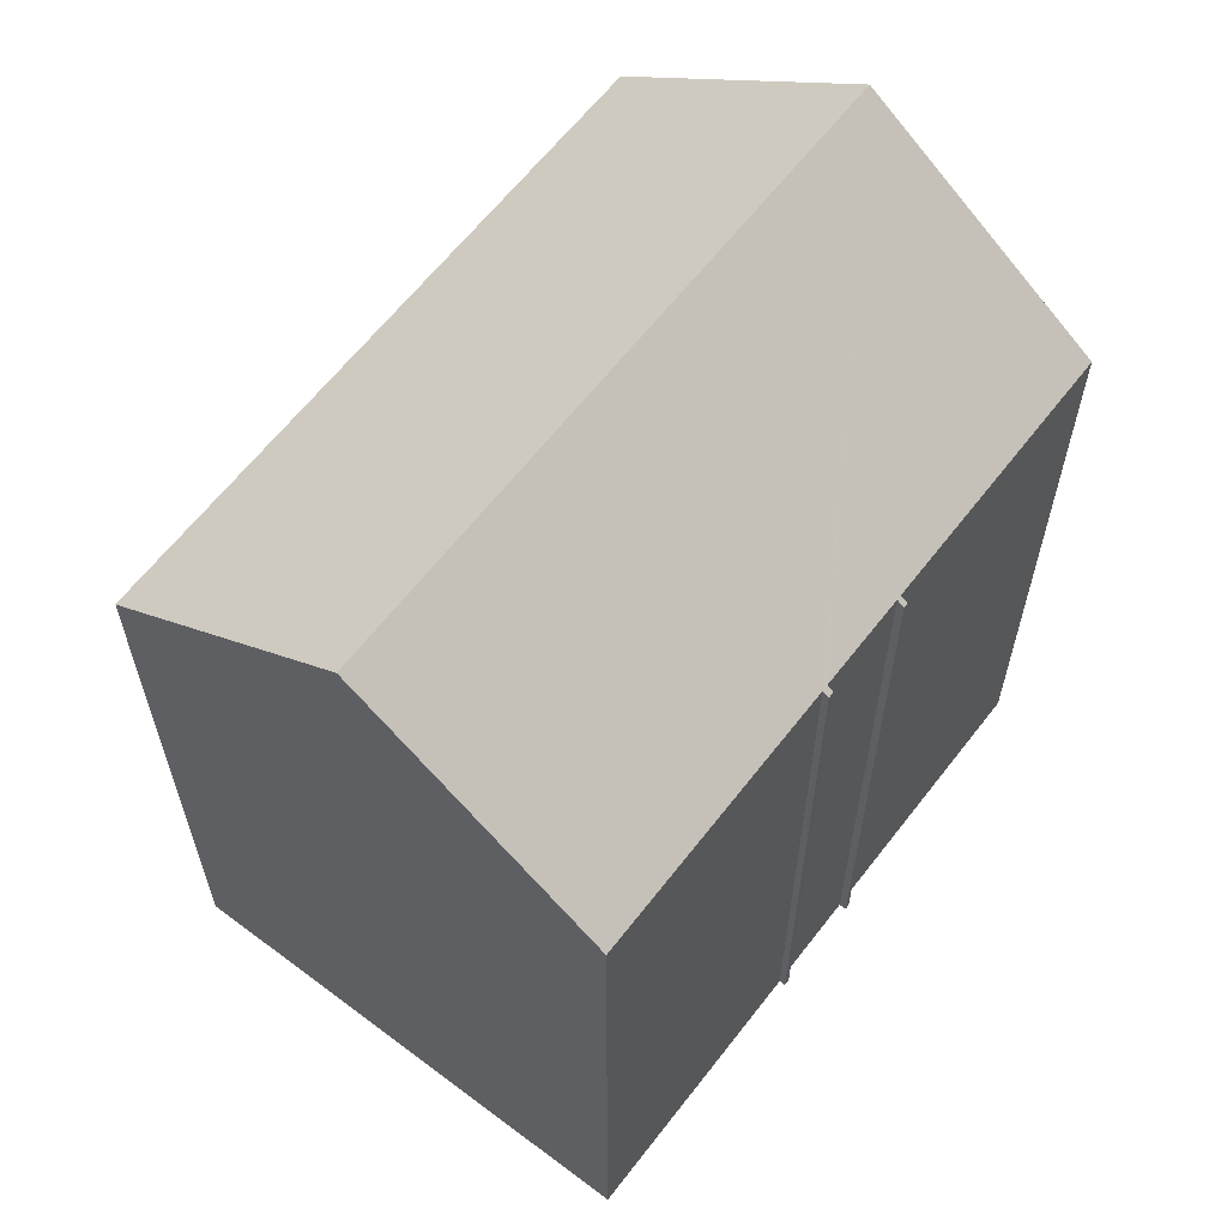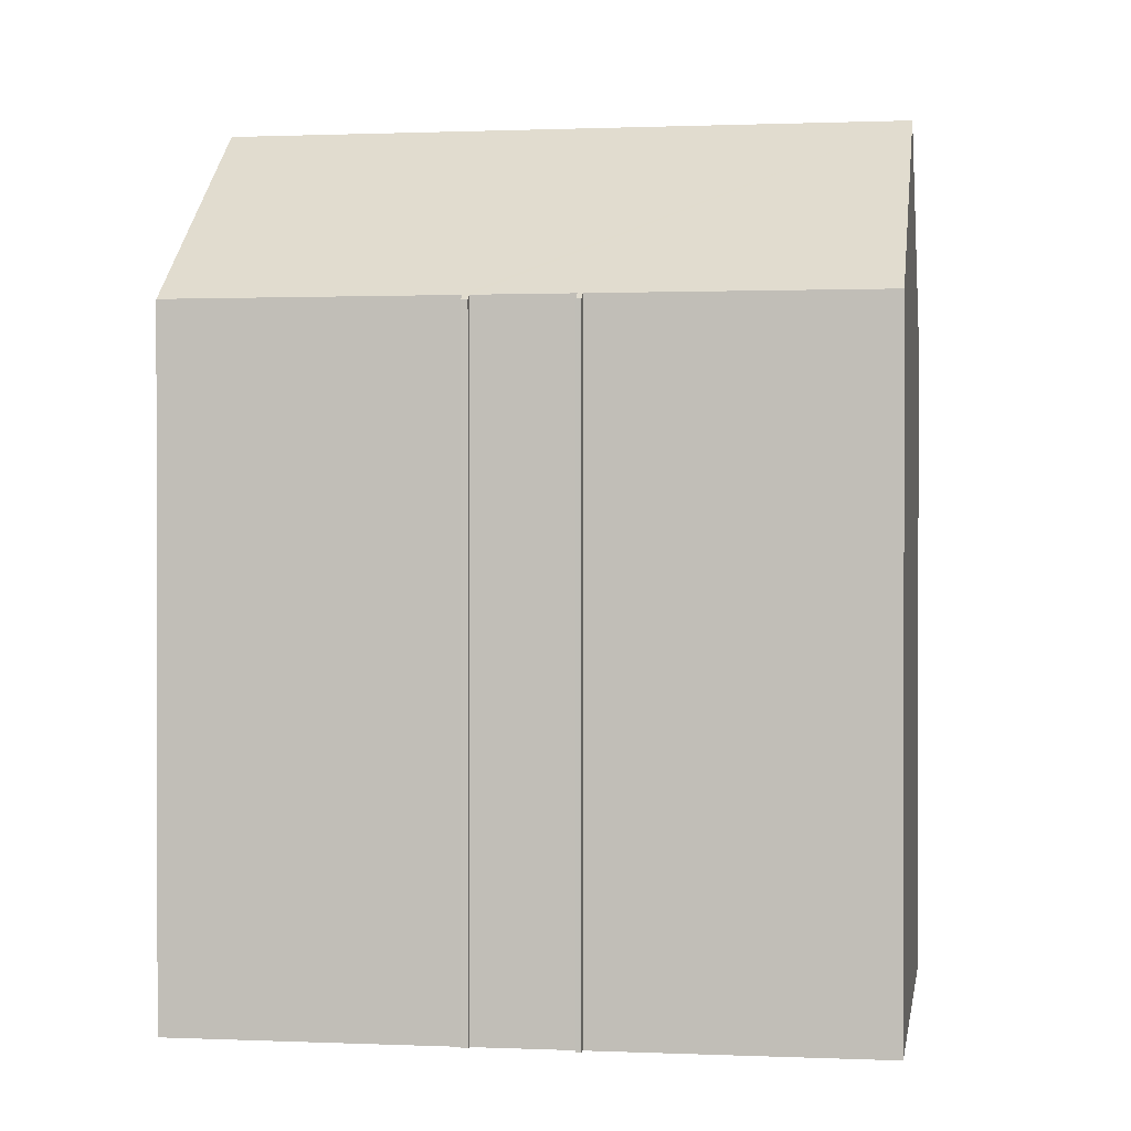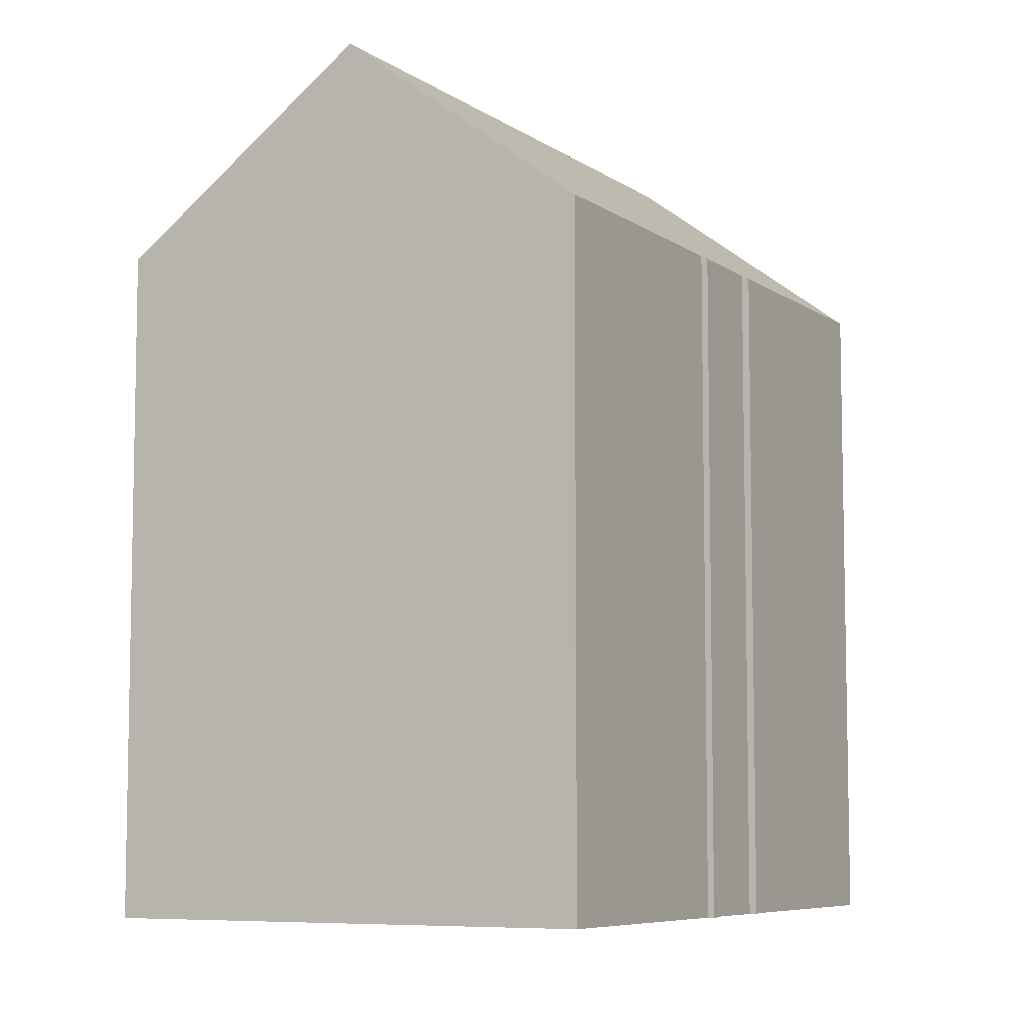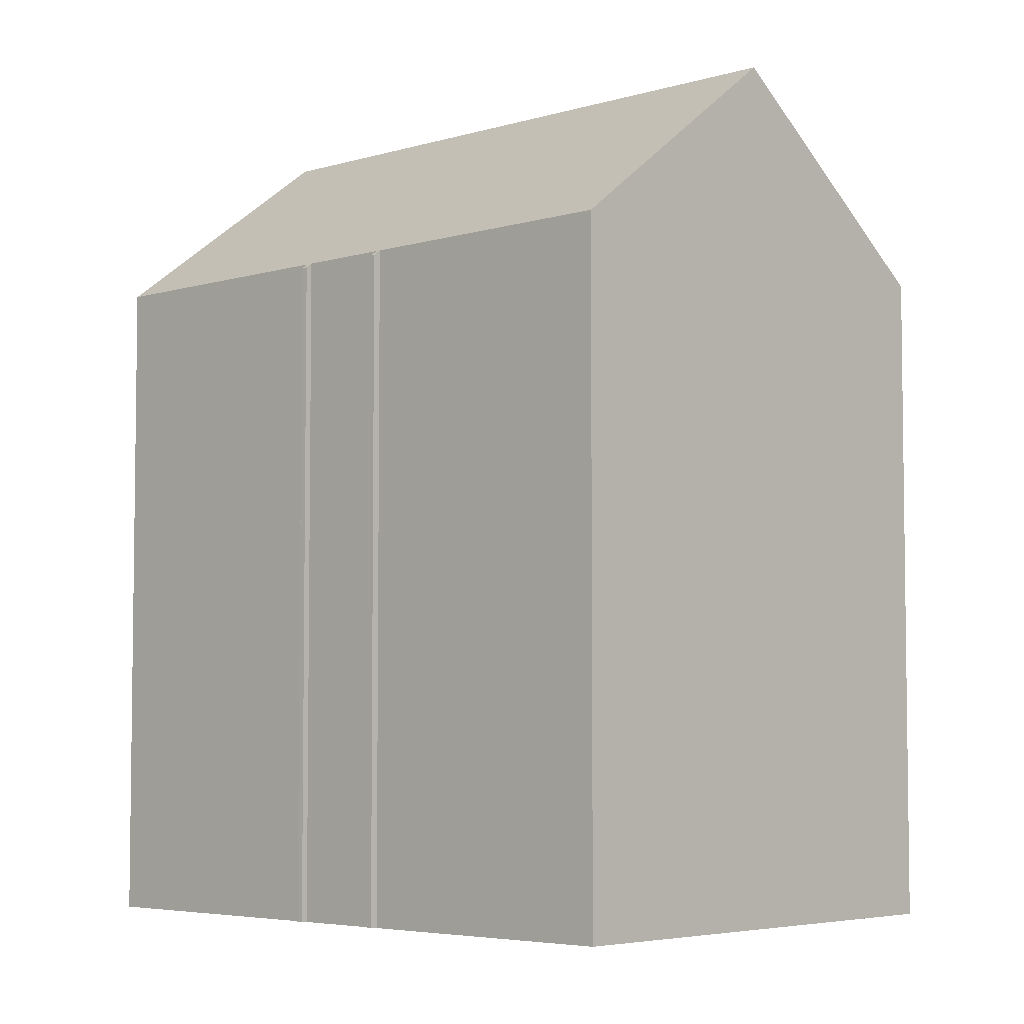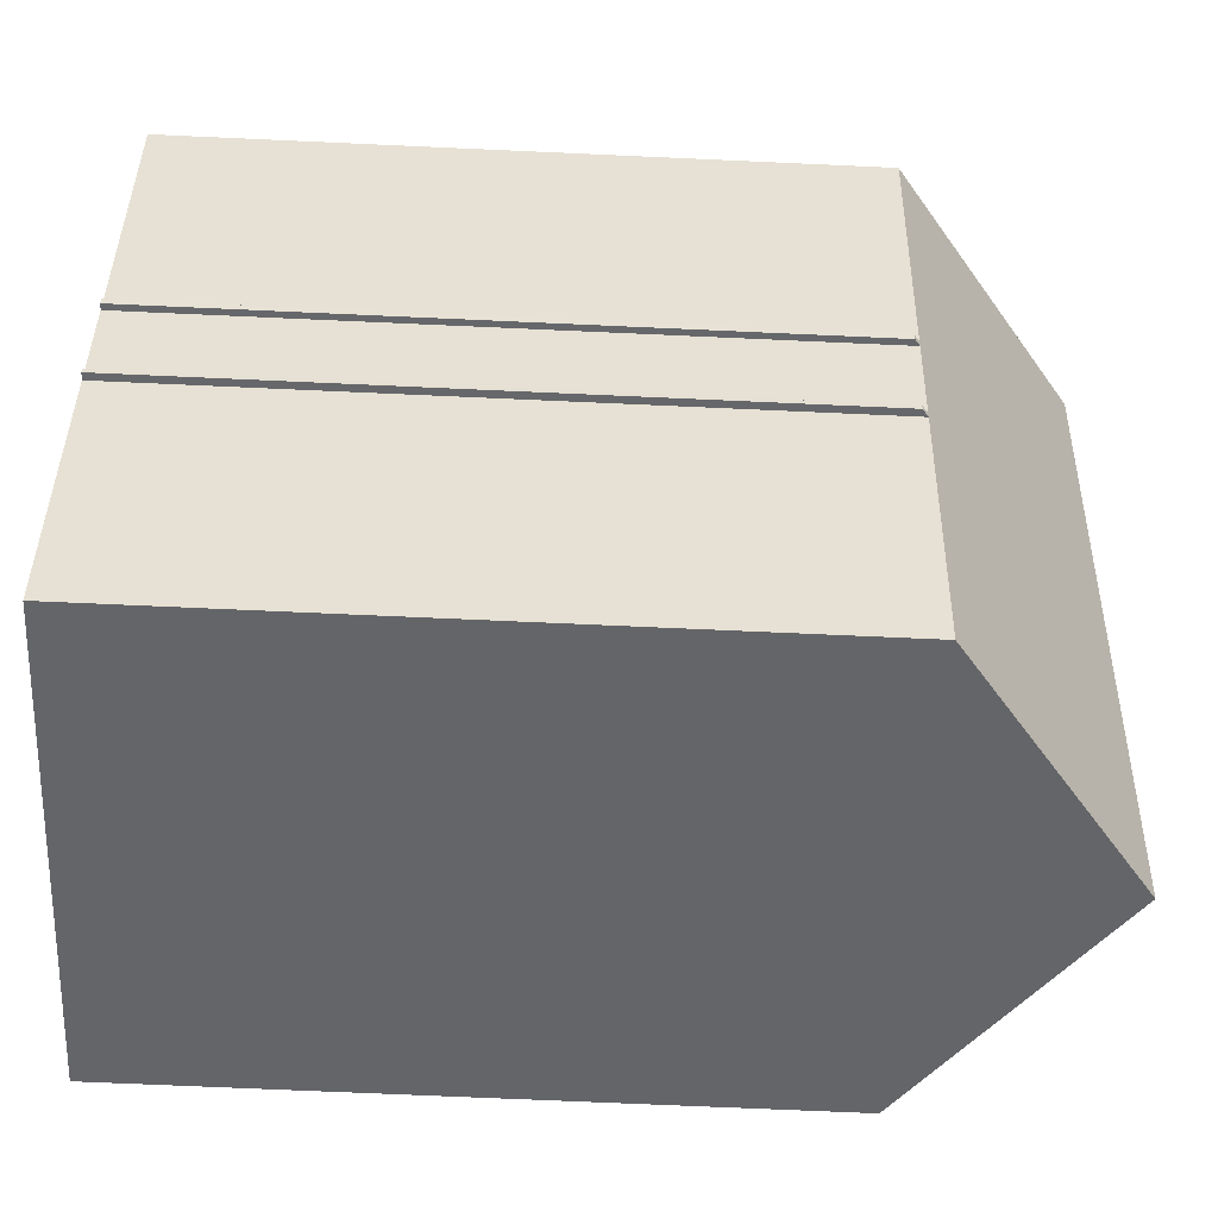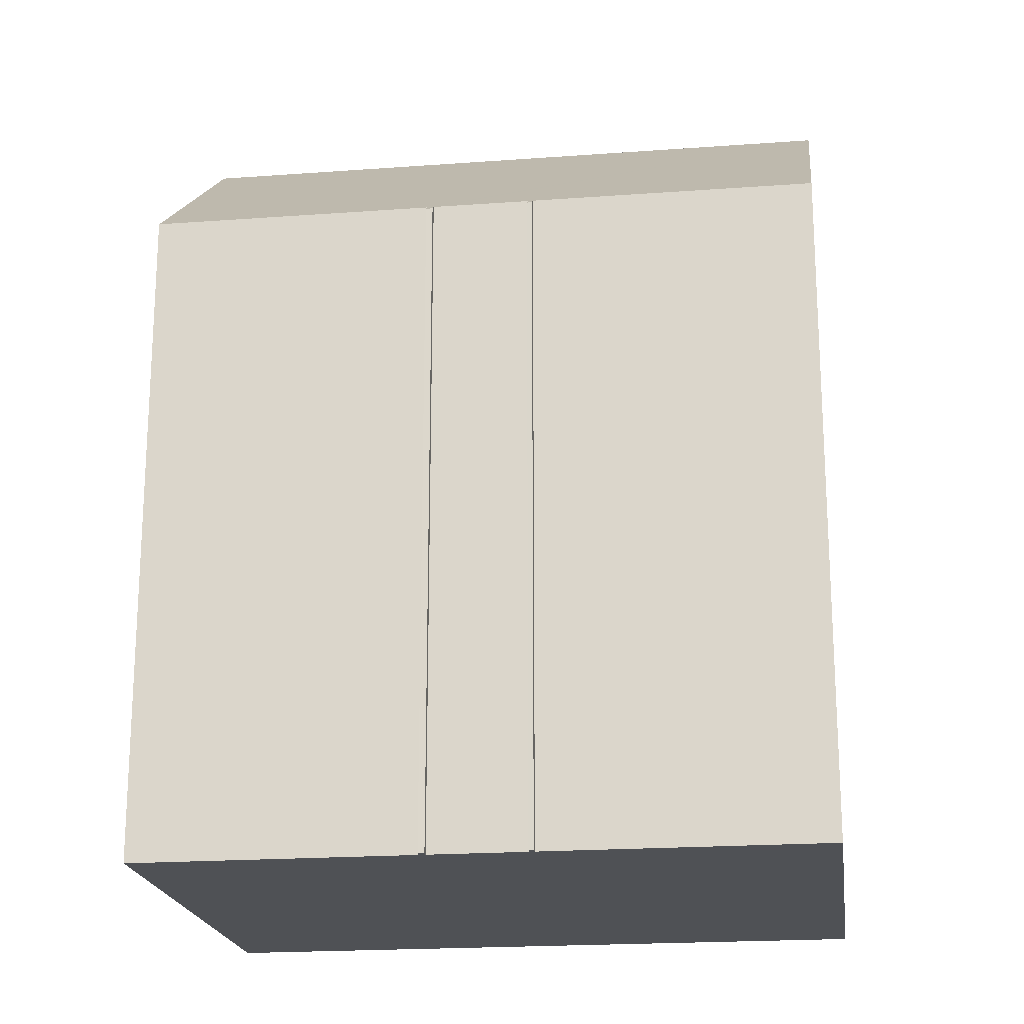
<metadata>
{"format":"obj","ext":"obj","renderer":"f3d","projection":"perspective","resolution":1024,"background":"white","views":[{"elev":62.7,"azim":54.9,"up":"+Y"},{"elev":0.7,"azim":116.4,"up":"+Y"},{"elev":-7.2,"azim":46.2,"up":"+Y"},{"elev":-4.9,"azim":150.7,"up":"+Y"},{"elev":-69.0,"azim":87.4,"up":"+Z"},{"elev":-20.0,"azim":115.1,"up":"+Y"}]}
</metadata>
<code>
v  0 16.39 1.004e-15
v  10.94 21.04 13.97
v  5.994 21.04 -1.883
v  4.946 16.39 15.87
v  14.68 16.53 5.48
v  16.59 16.65 12.18
v  16.75 16.53 12.13
v  14.78 16.41 5.281
v  14.63 16.53 5.328
v  14.83 16.41 5.432
v  14.06 16.39 2.869
v  13.88 16.53 2.923
v  14.09 16.39 2.987
v  13.92 16.53 3.042
v  11.82 16.52 -3.711
v  13.88 -1.79e-16 2.923
v  14.06 -1.757e-16 2.869
v  11.82 2.272e-16 -3.711
v  0 0 0
v  5.994 1.153e-16 -1.883
v  14.63 -3.262e-16 5.328
v  14.78 -3.234e-16 5.281
v  14.09 -1.829e-16 2.987
v  16.75 -7.428e-16 12.13
v  14.68 -3.356e-16 5.48
v  14.83 -3.326e-16 5.432
v  13.92 -1.863e-16 3.042
v  4.946 -9.715e-16 15.87
v  16.59 -7.456e-16 12.18
v  10.94 -8.553e-16 13.97
g defaultobject
f 1 2 3
f 2 1 4
f 5 6 7
f 8 9 10
f 11 12 13
f 6 3 2
f 3 6 5
f 3 5 9
f 9 5 10
f 3 9 14
f 3 14 12
f 12 14 13
f 3 12 15
f 11 16 12
f 16 11 17
f 15 1 3
f 1 15 18
f 1 18 19
f 19 18 20
f 8 21 9
f 21 8 22
f 23 11 13
f 11 23 17
f 16 15 12
f 15 16 18
f 24 5 7
f 5 24 25
f 10 22 8
f 22 10 26
f 21 14 9
f 14 21 27
f 19 4 1
f 4 19 28
f 4 6 2
f 6 4 28
f 6 28 29
f 29 28 30
f 29 7 6
f 7 29 24
f 25 10 5
f 10 25 26
f 27 13 14
f 13 27 23
f 29 25 24
f 25 29 30
f 25 30 21
f 21 30 27
f 27 30 28
f 27 28 16
f 16 28 18
f 18 28 19
f 18 19 20
f 27 17 23
f 17 27 16
f 25 22 26
f 22 25 21

</code>
